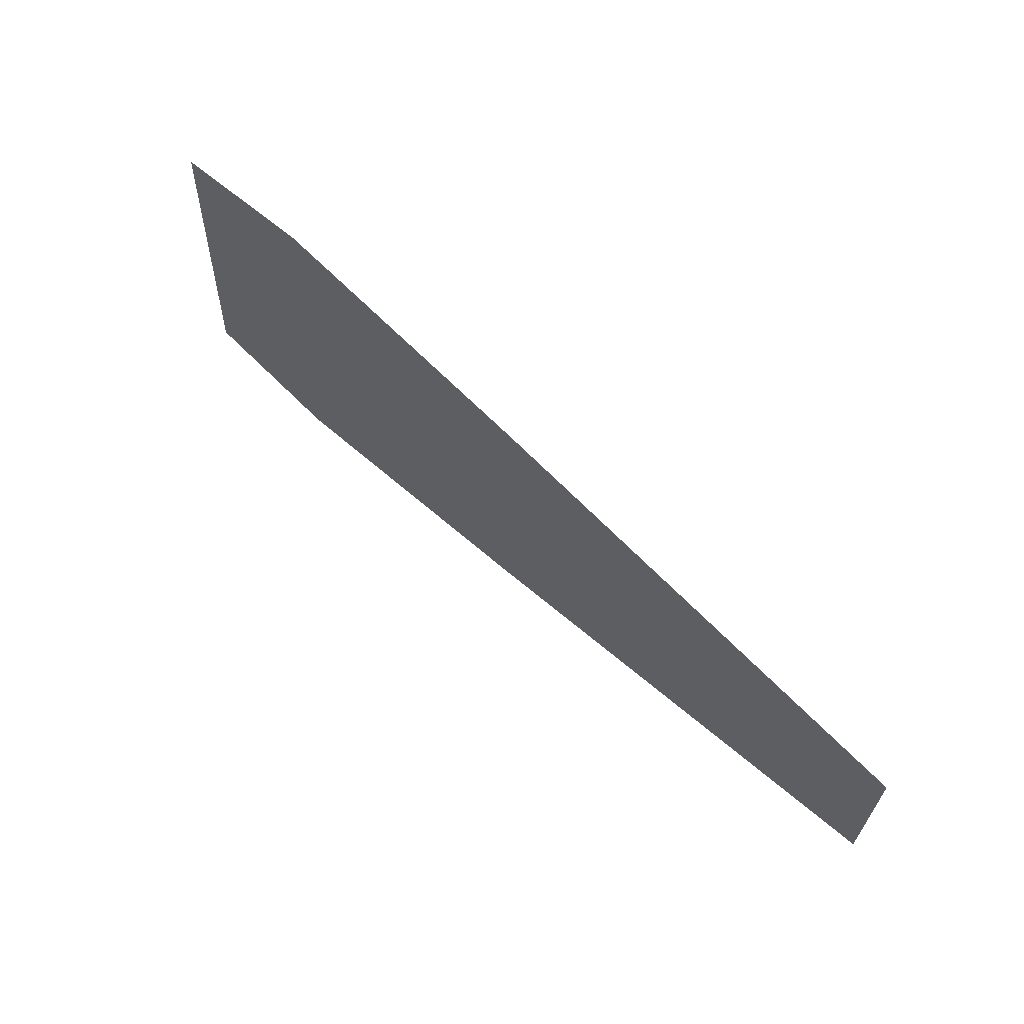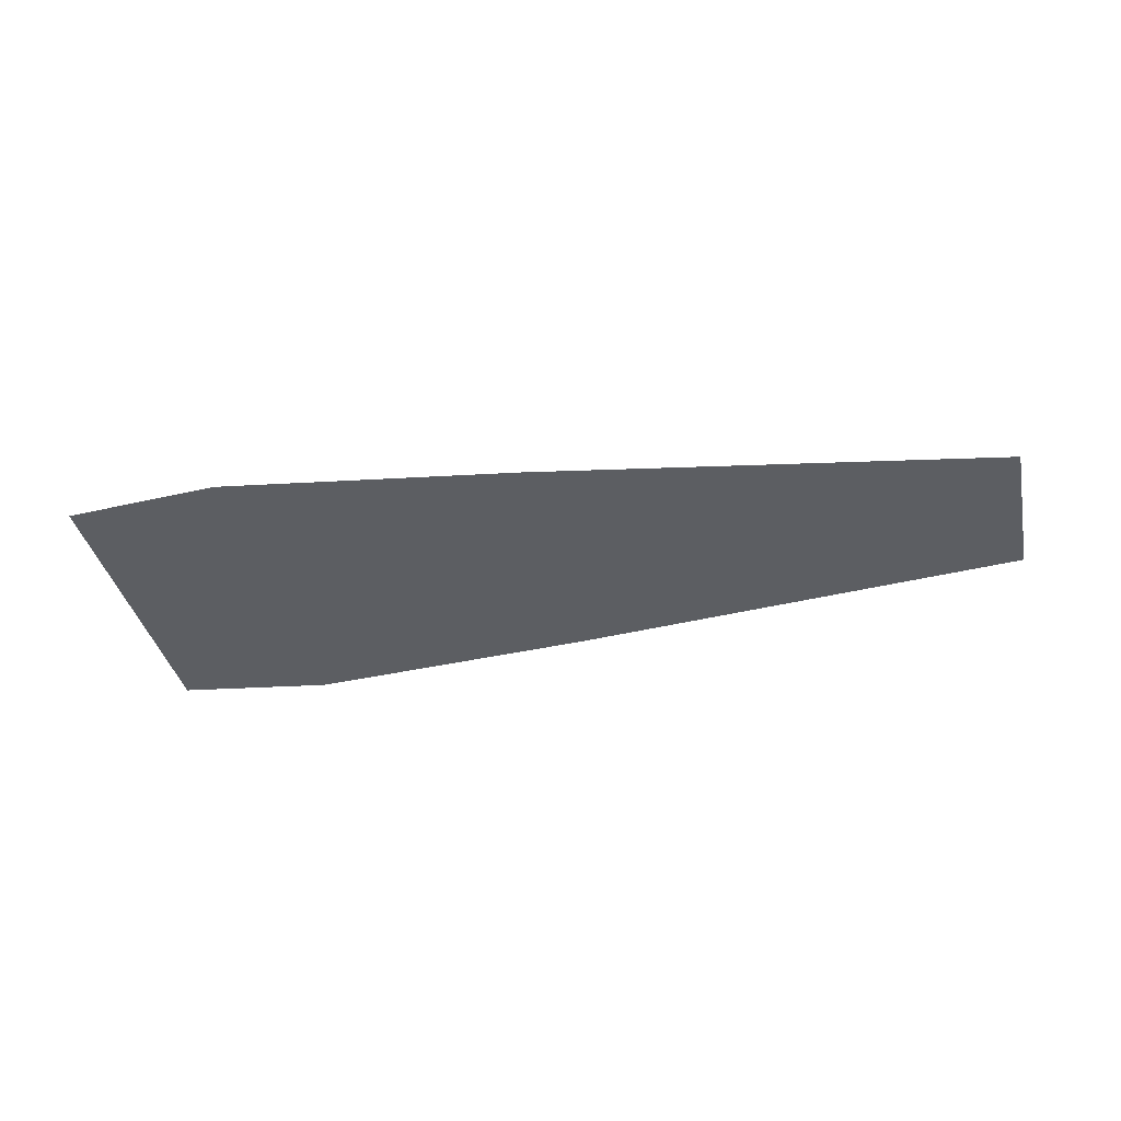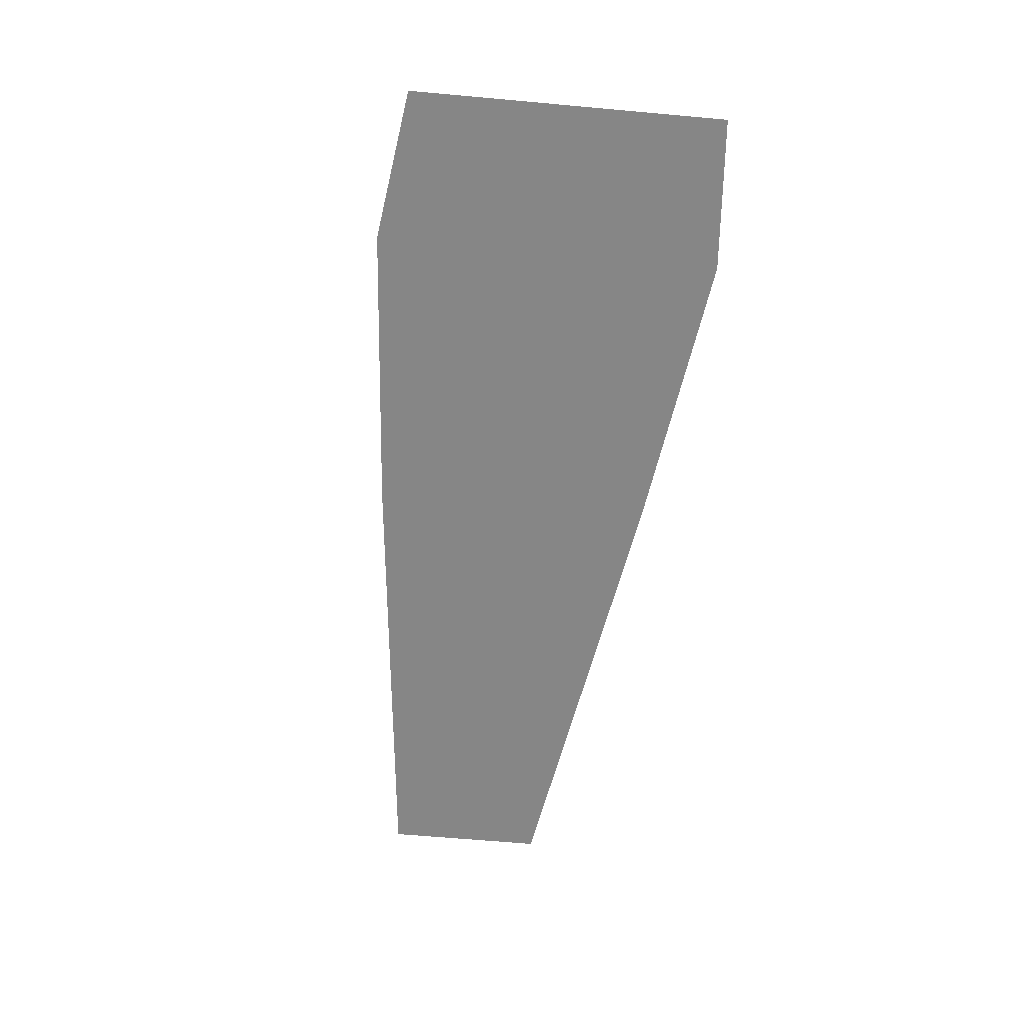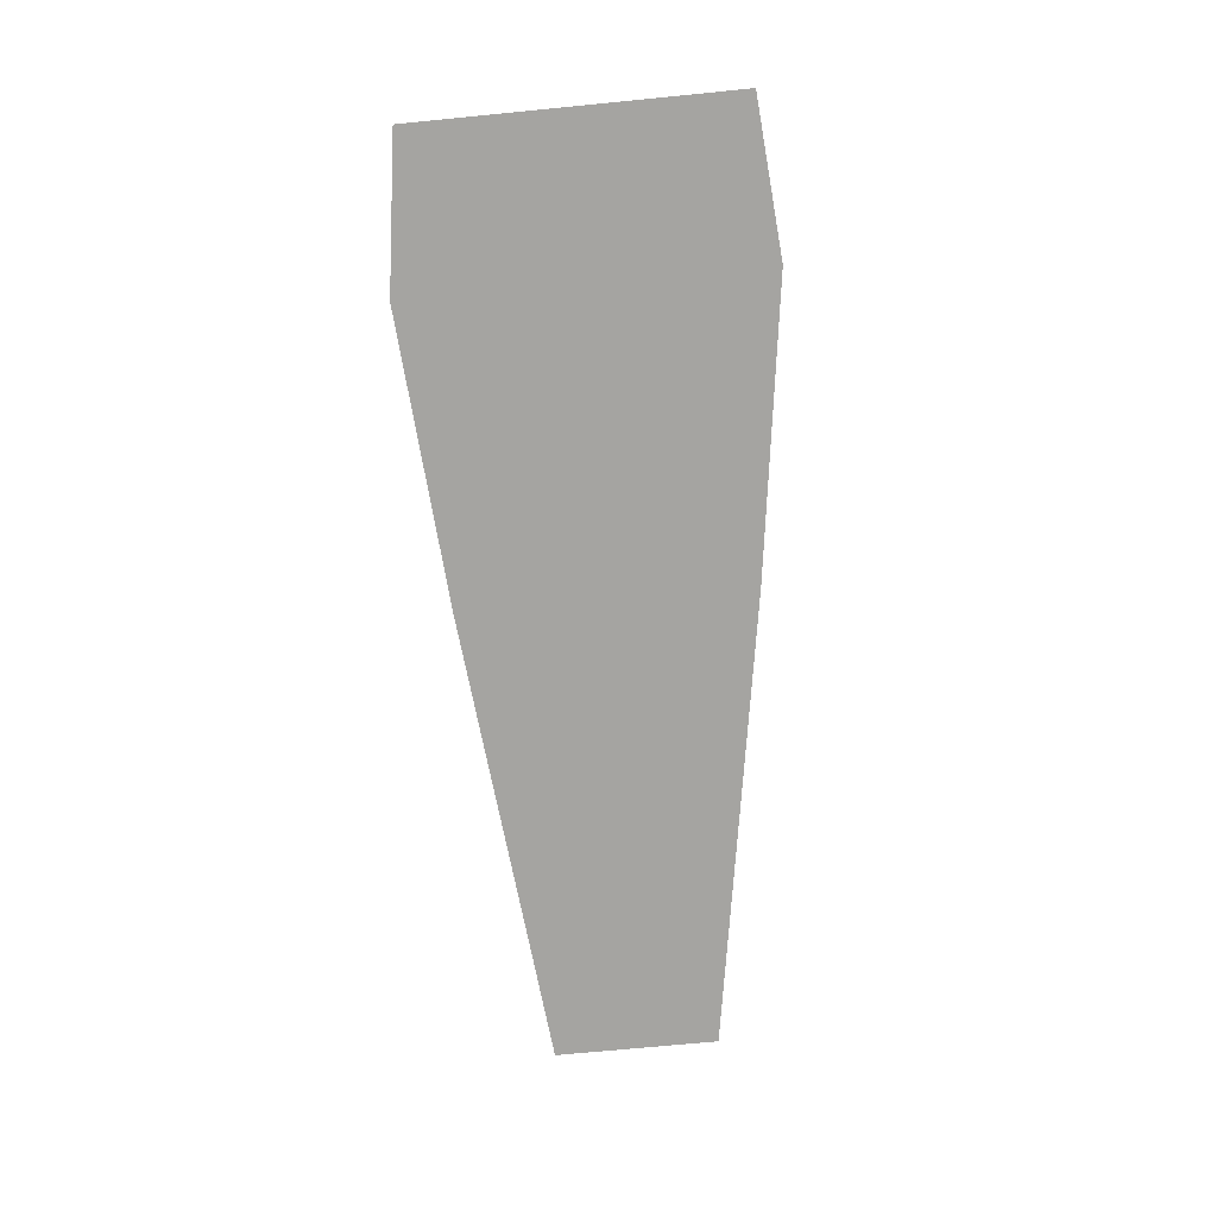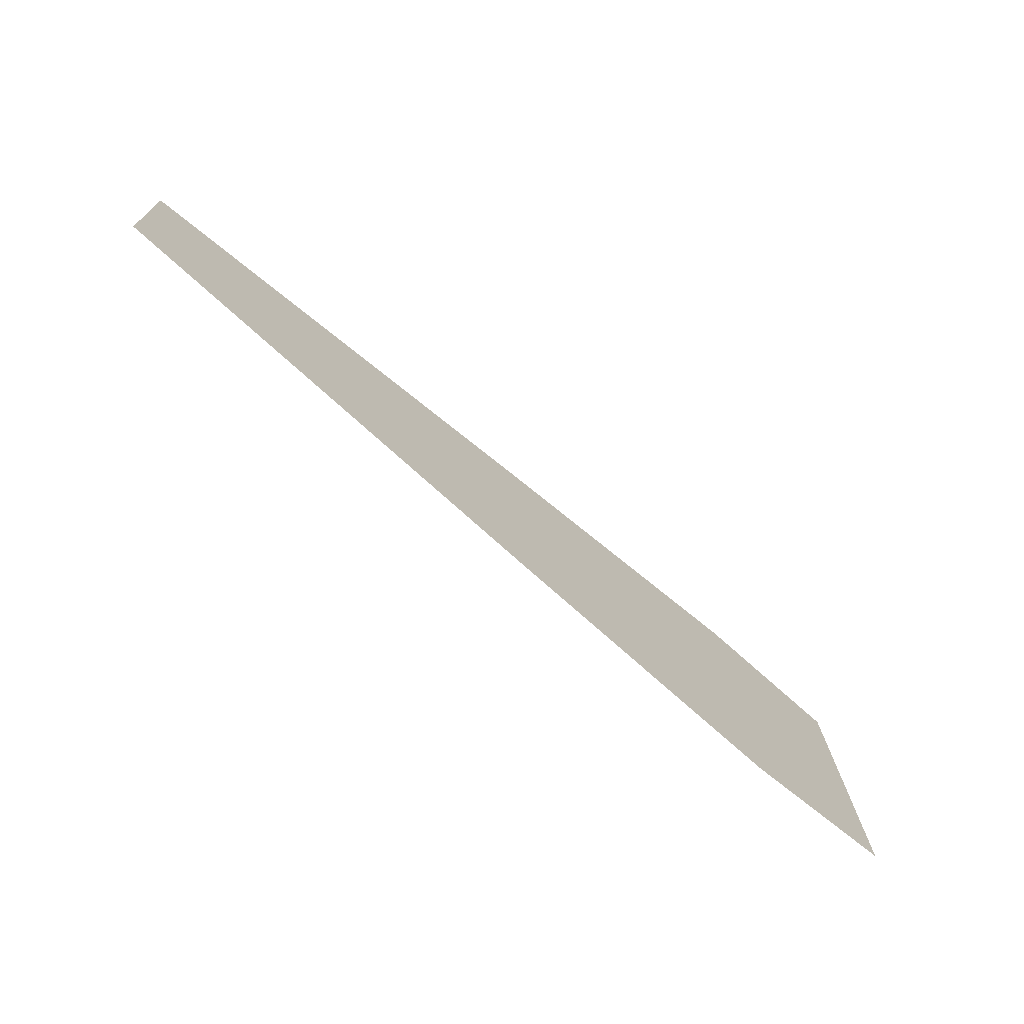
<metadata>
{"format":"obj","ext":"obj","renderer":"f3d","projection":"perspective","resolution":1024,"background":"white","views":[{"elev":61.5,"azim":-135.7,"up":"+Z"},{"elev":-37.4,"azim":-169.5,"up":"+Y"},{"elev":-62.2,"azim":83.0,"up":"+Y"},{"elev":-73.2,"azim":93.8,"up":"+Y"},{"elev":-73.5,"azim":-40.5,"up":"+Z"}]}
</metadata>
<code>
g FX_sonicboom_3
v -1.598 0.03499 0.281
v -1.592 0.03499 0.07551
v -0.4217 0.03499 0.072
v -1.586 0.03499 -0.13
v -0.4312 0.03499 0.4331
v 0.3213 0.03499 0.06967
v -0.4122 0.03499 -0.2891
v 0.3097 0.03499 0.5107
v 0.3329 0.03499 -0.3714
v 0.6953 0.03499 0.4669
v 0.7197 0.03499 -0.3287
v 0.7075 0.03499 0.06914
g FX_sonicboom_3_0
f 3 2 1
f 2 3 4
f 5 3 1
f 6 3 5
f 3 7 4
f 7 3 6
f 8 6 5
f 9 7 6
f 6 8 10
f 9 6 11
f 12 6 10
f 6 12 11

</code>
